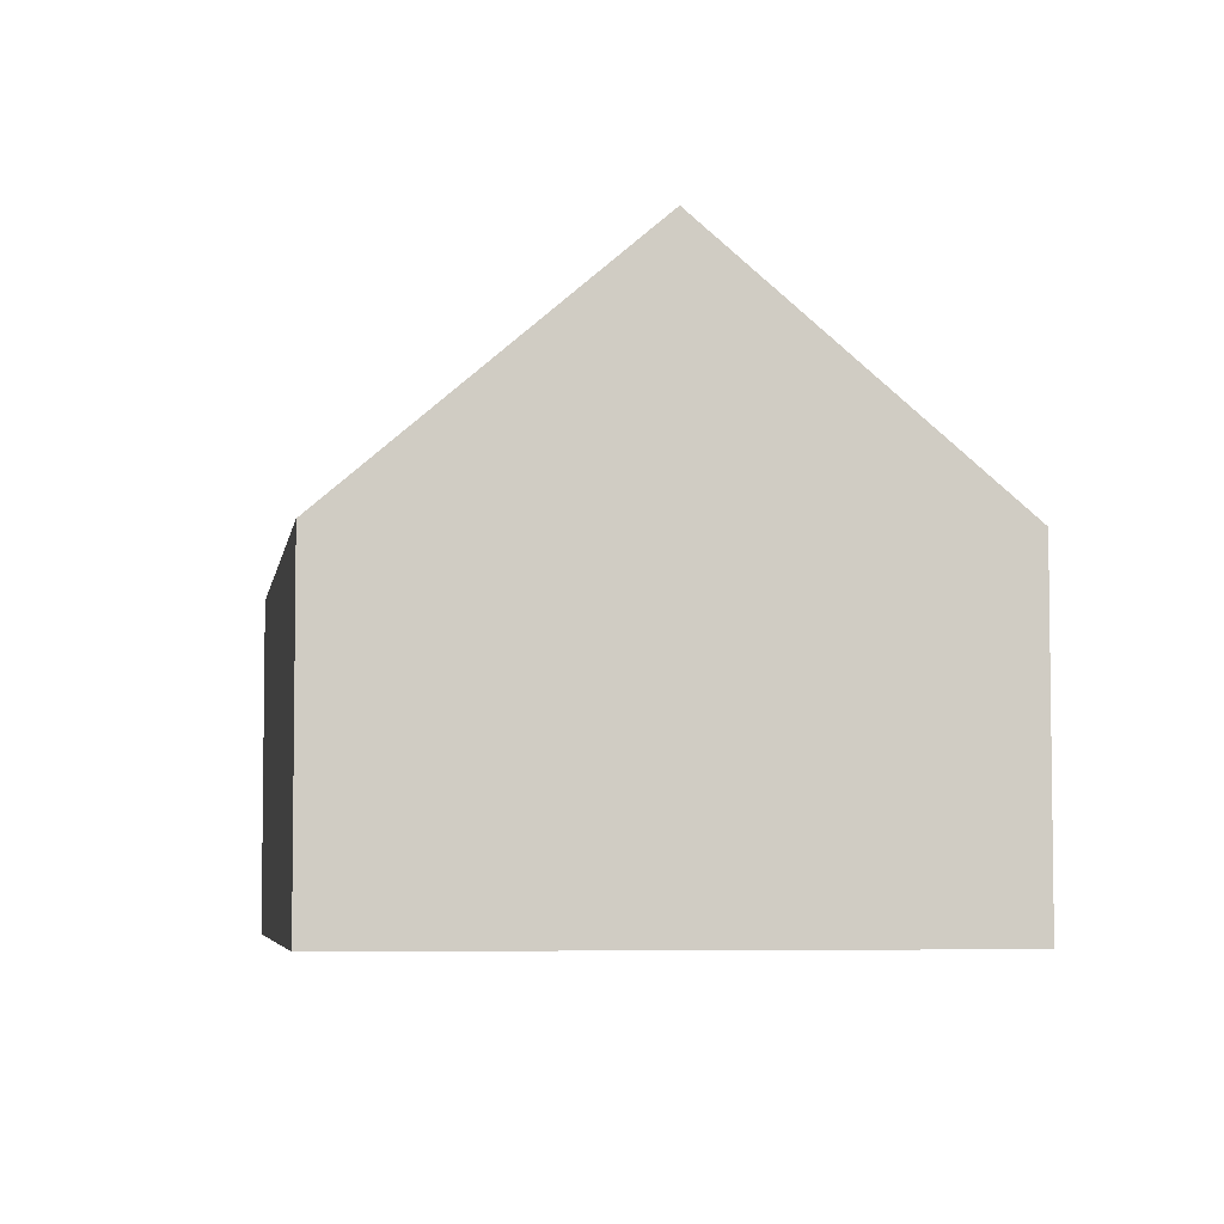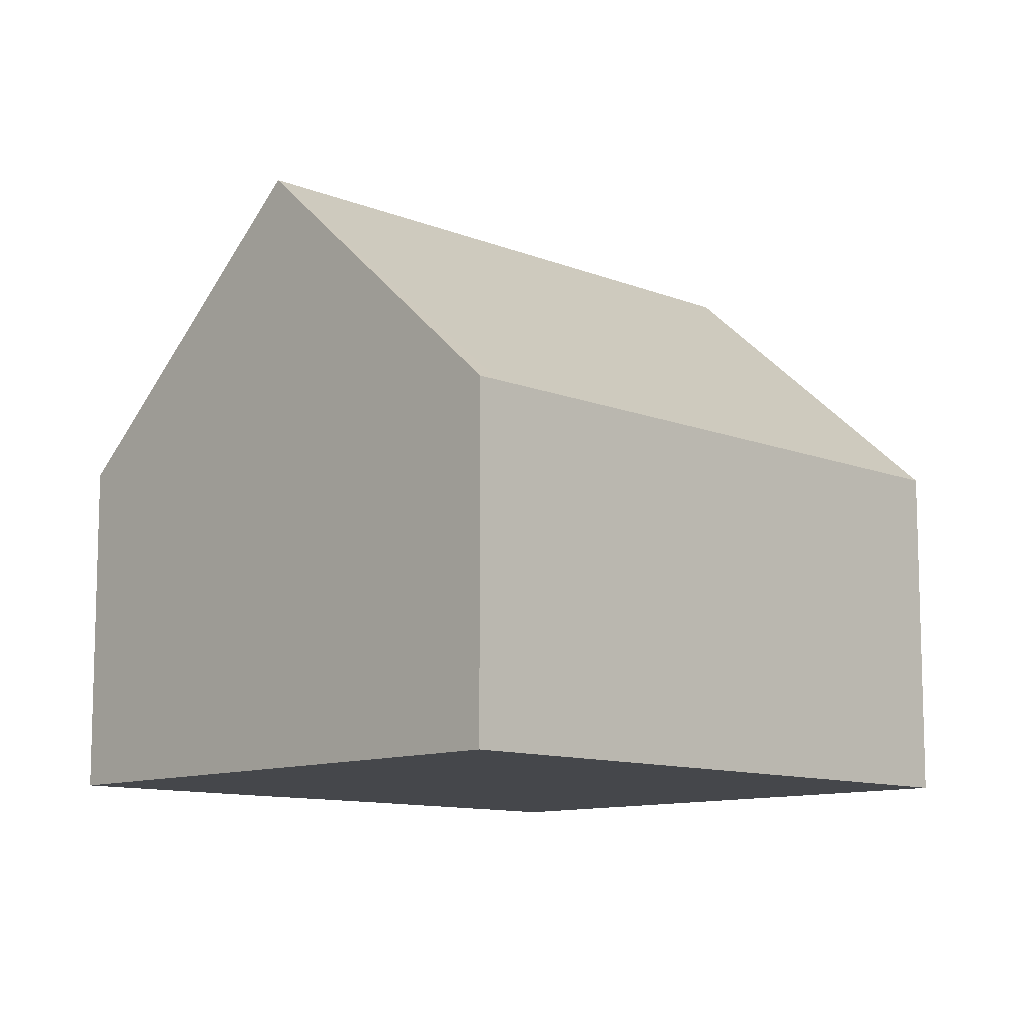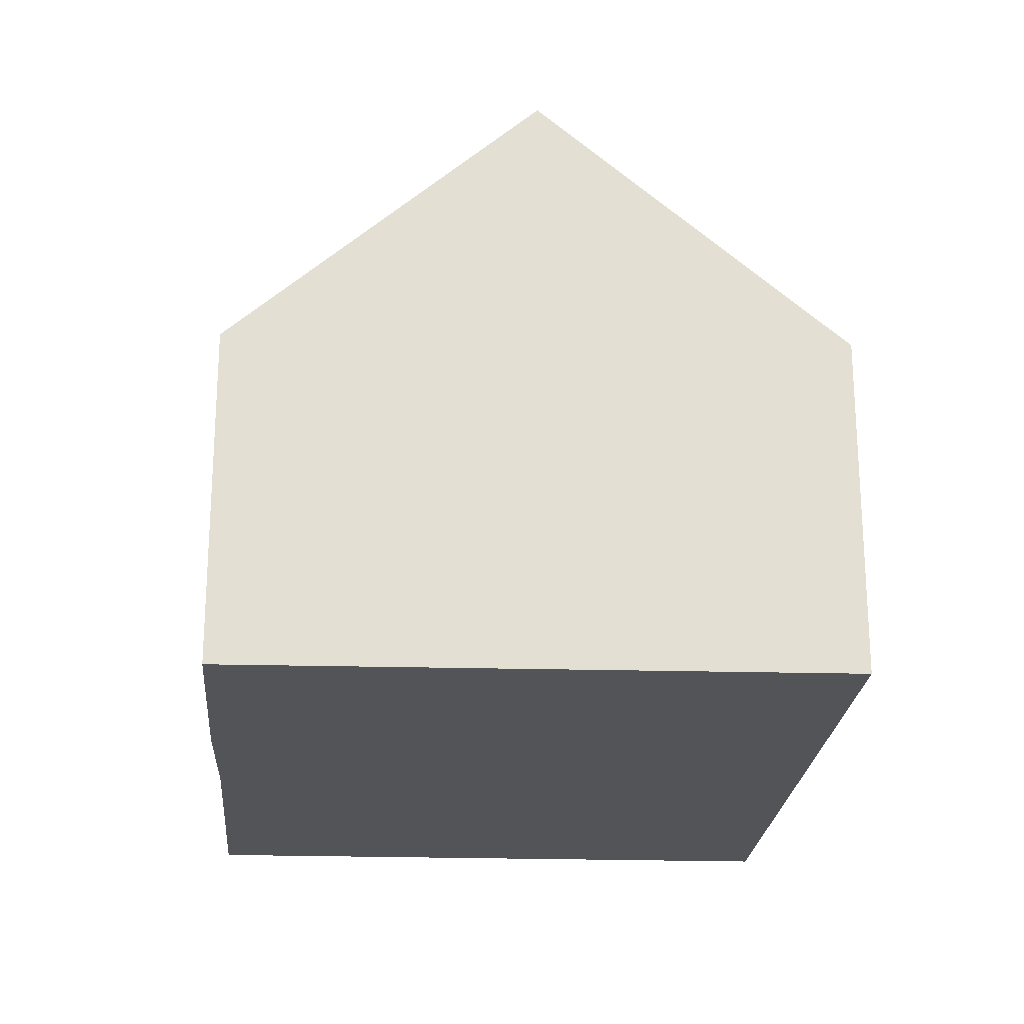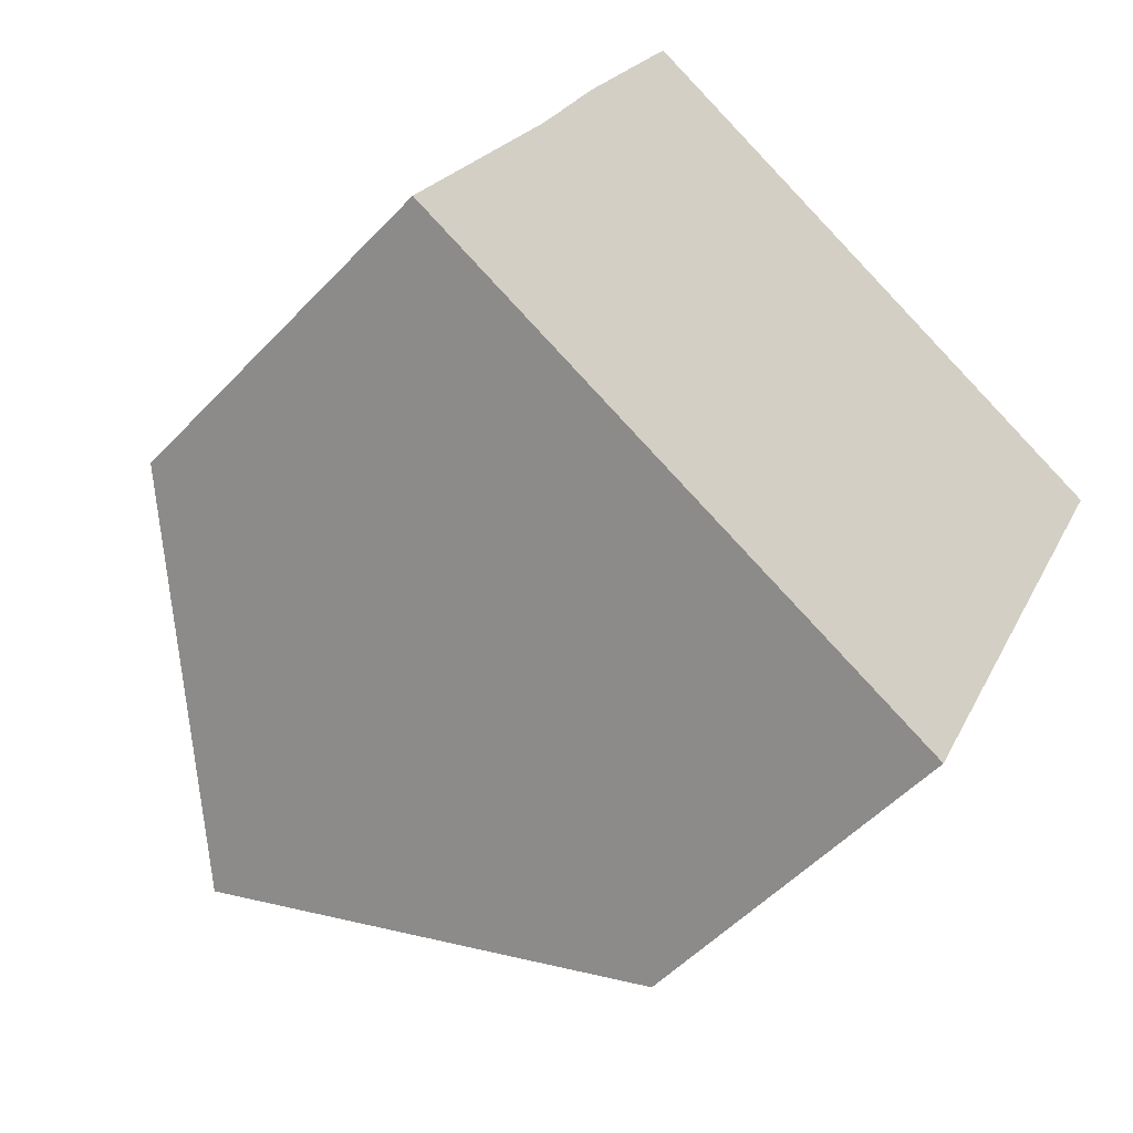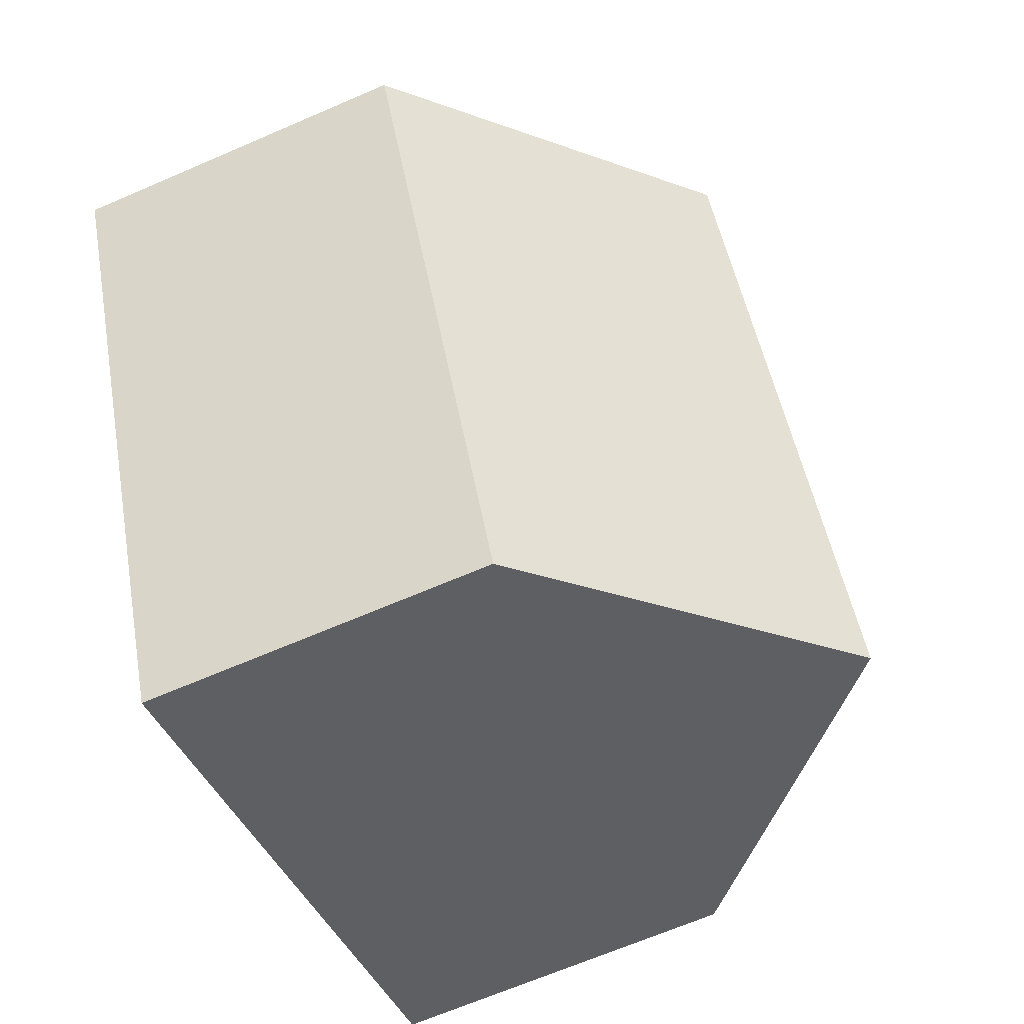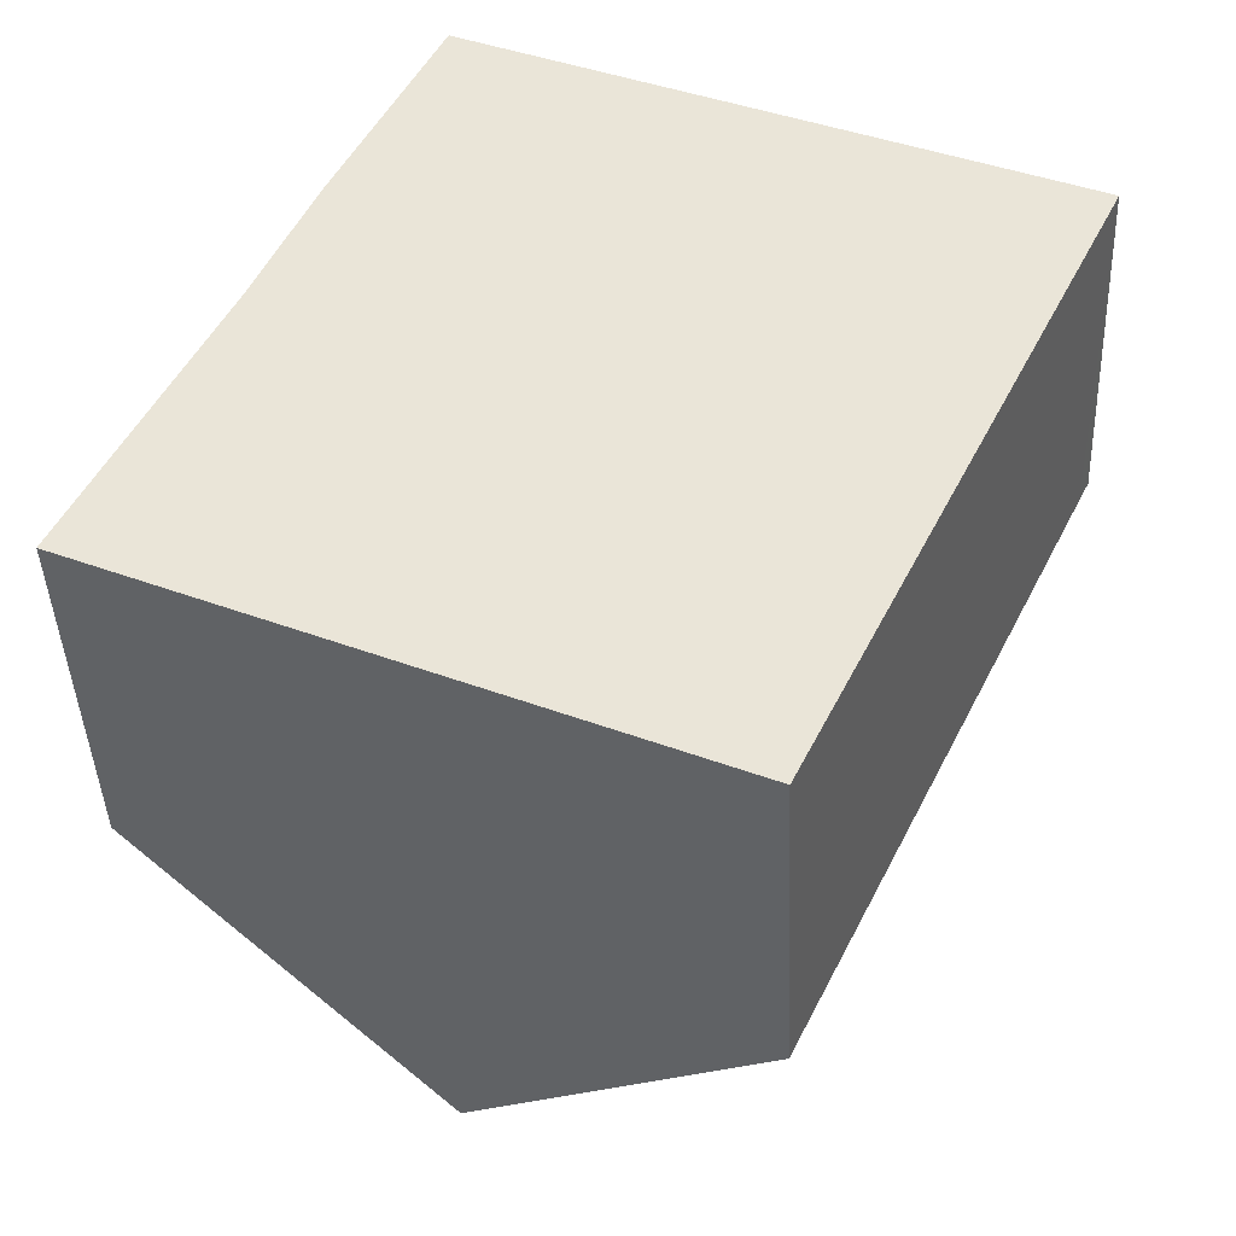
<metadata>
{"format":"obj","ext":"obj","renderer":"f3d","projection":"perspective","resolution":1024,"background":"white","views":[{"elev":-5.3,"azim":-163.3,"up":"+Y"},{"elev":-10.6,"azim":70.2,"up":"+Y"},{"elev":-23.0,"azim":21.0,"up":"+Y"},{"elev":-52.1,"azim":-41.6,"up":"+Z"},{"elev":-66.7,"azim":113.5,"up":"+Z"},{"elev":-41.9,"azim":2.3,"up":"+Z"}]}
</metadata>
<code>
v  7.384 7.755 6.319
v  2.453 4.366 5.258
v  3.726 4.365 7.908
v  1.723 4.423 3.585
v  3.584 7.755 -1.585
v  0 4.423 2.708e-16
v  10.89 4.389 4.47
v  11.02 4.387 4.741
v  7.207 4.387 -3.186
v  0 0 0
v  1.723 -2.195e-16 3.585
v  2.453 -3.22e-16 5.258
v  3.726 -4.842e-16 7.908
v  7.384 -3.869e-16 6.319
v  11.02 -2.903e-16 4.741
v  7.207 1.951e-16 -3.186
v  10.89 -2.737e-16 4.47
v  3.584 9.705e-17 -1.585
g defaultobject
f 1 2 3
f 2 1 4
f 4 1 5
f 4 5 6
f 7 1 8
f 1 7 5
f 5 7 9
f 10 4 6
f 4 10 11
f 11 2 4
f 2 11 12
f 12 3 2
f 3 12 13
f 13 1 3
f 1 13 8
f 8 13 14
f 8 14 15
f 15 7 8
f 7 15 9
f 9 15 16
f 16 15 17
f 9 6 5
f 6 9 10
f 10 9 18
f 18 9 16
f 12 14 13
f 14 12 11
f 14 11 10
f 14 10 15
f 15 10 18
f 15 18 17
f 17 18 16

</code>
